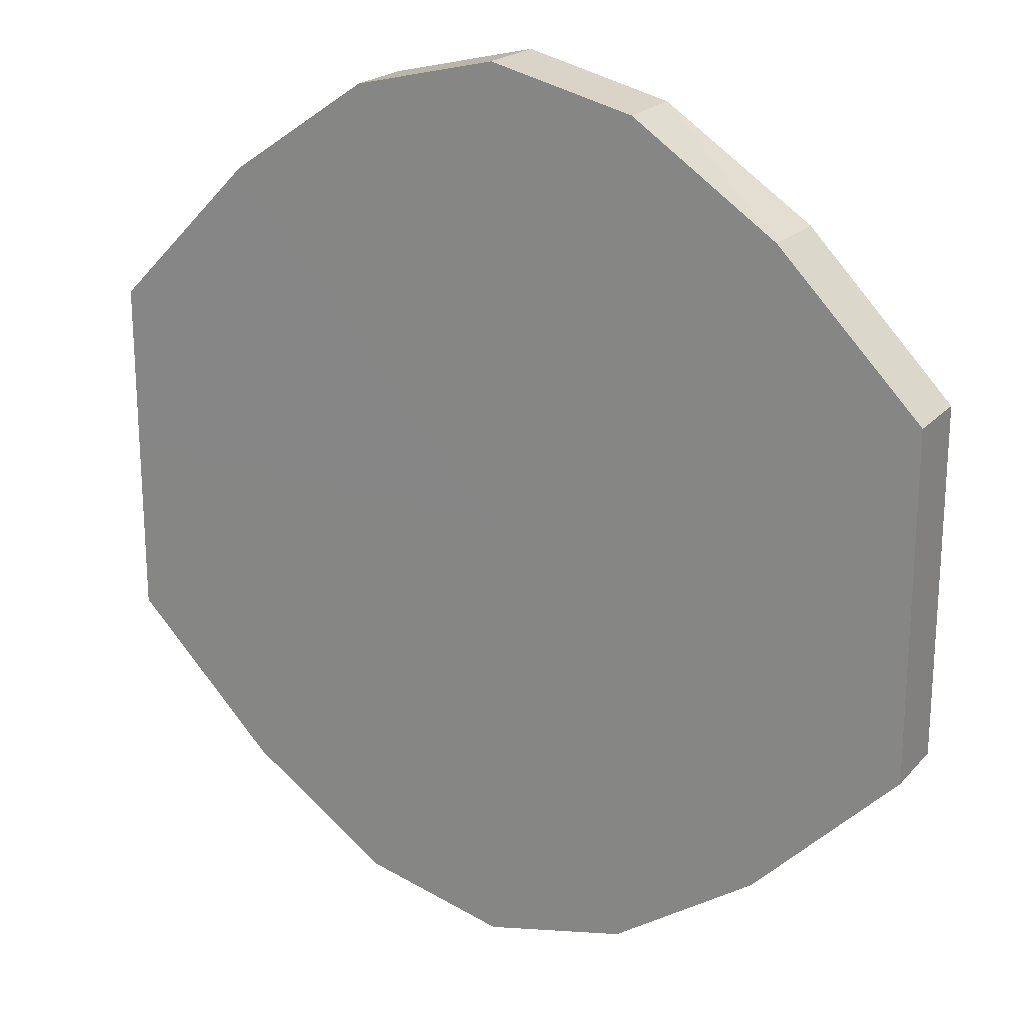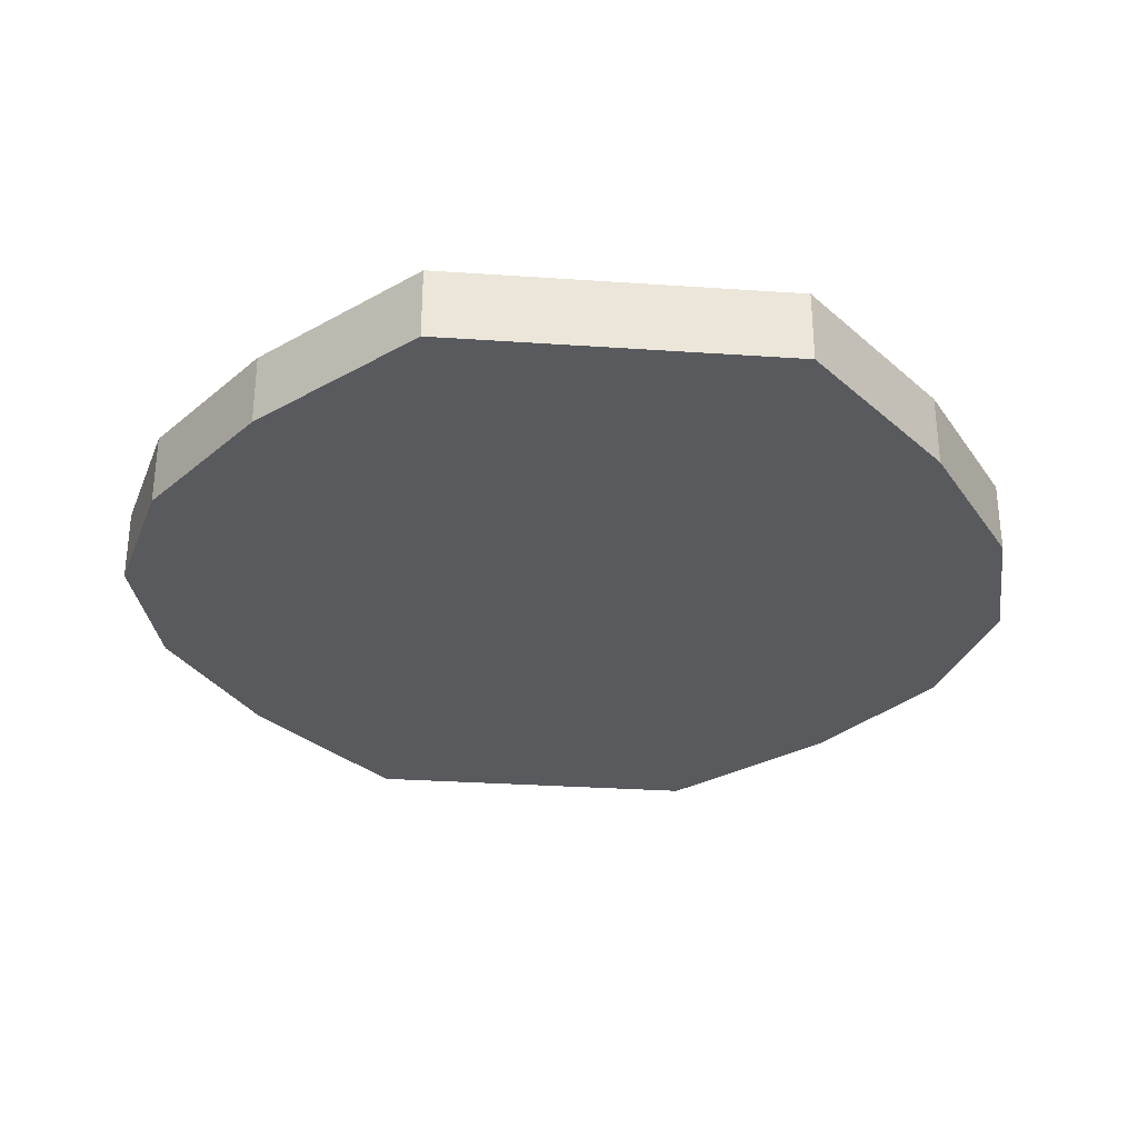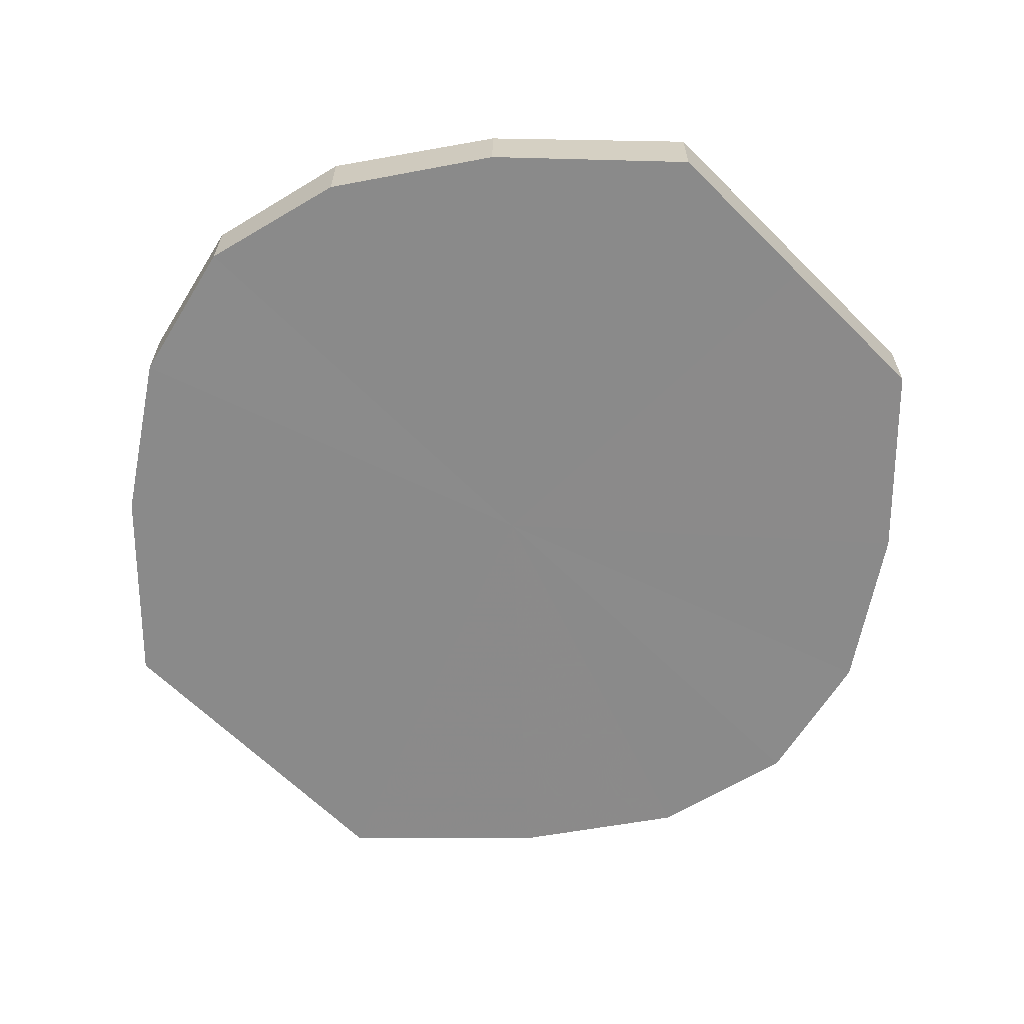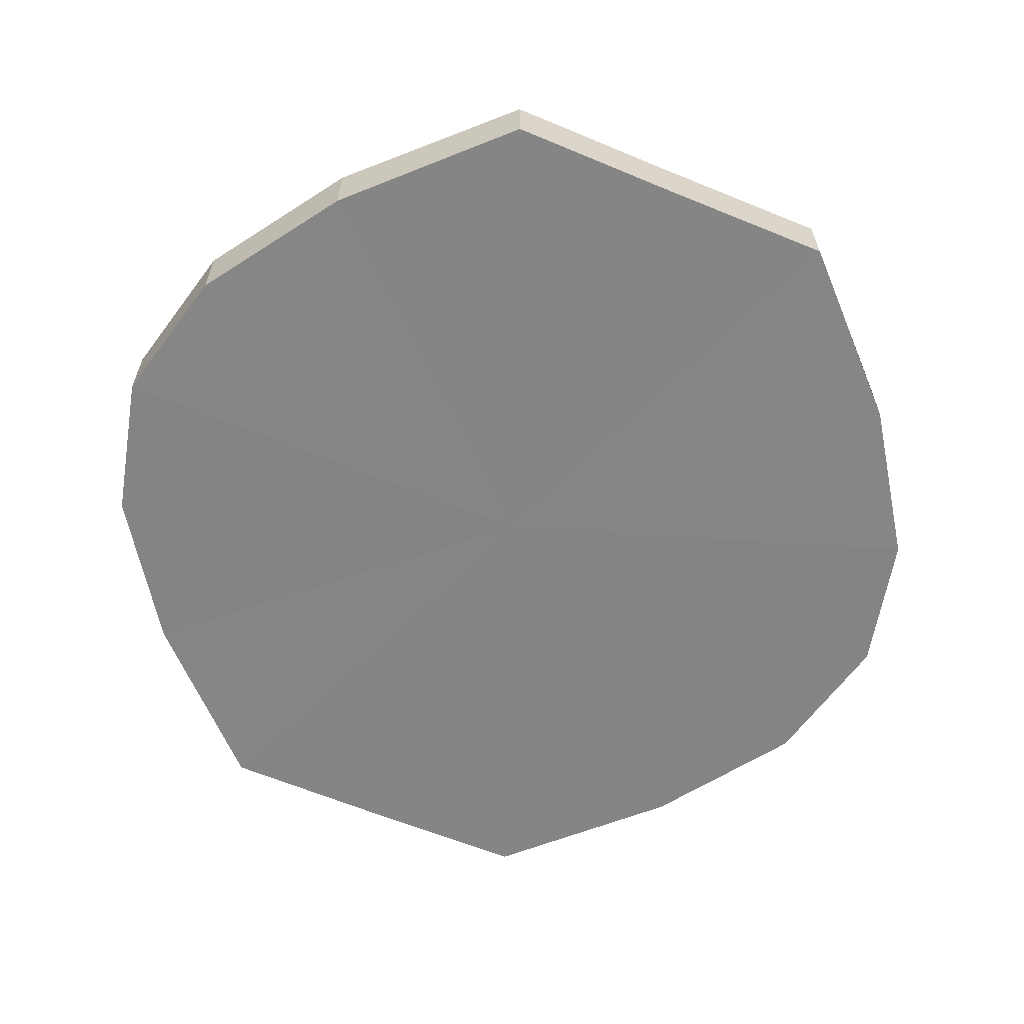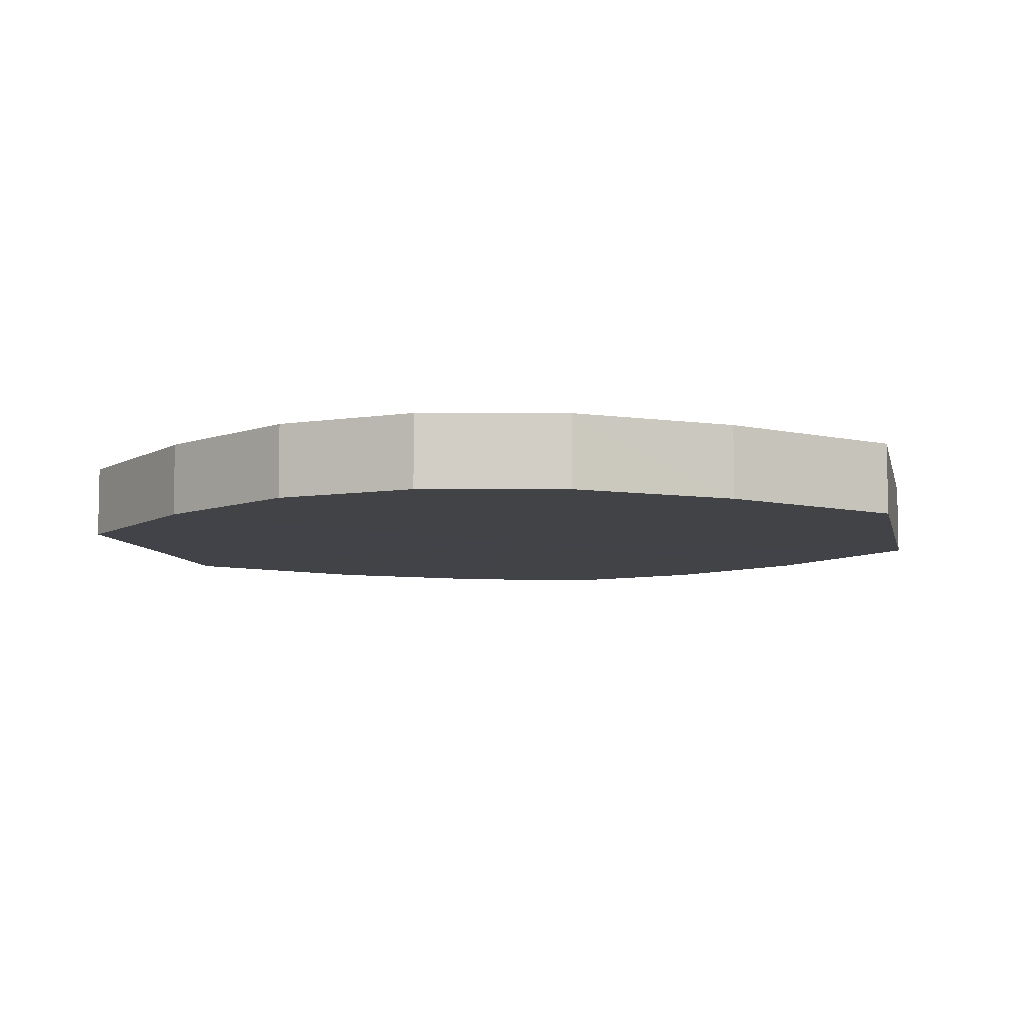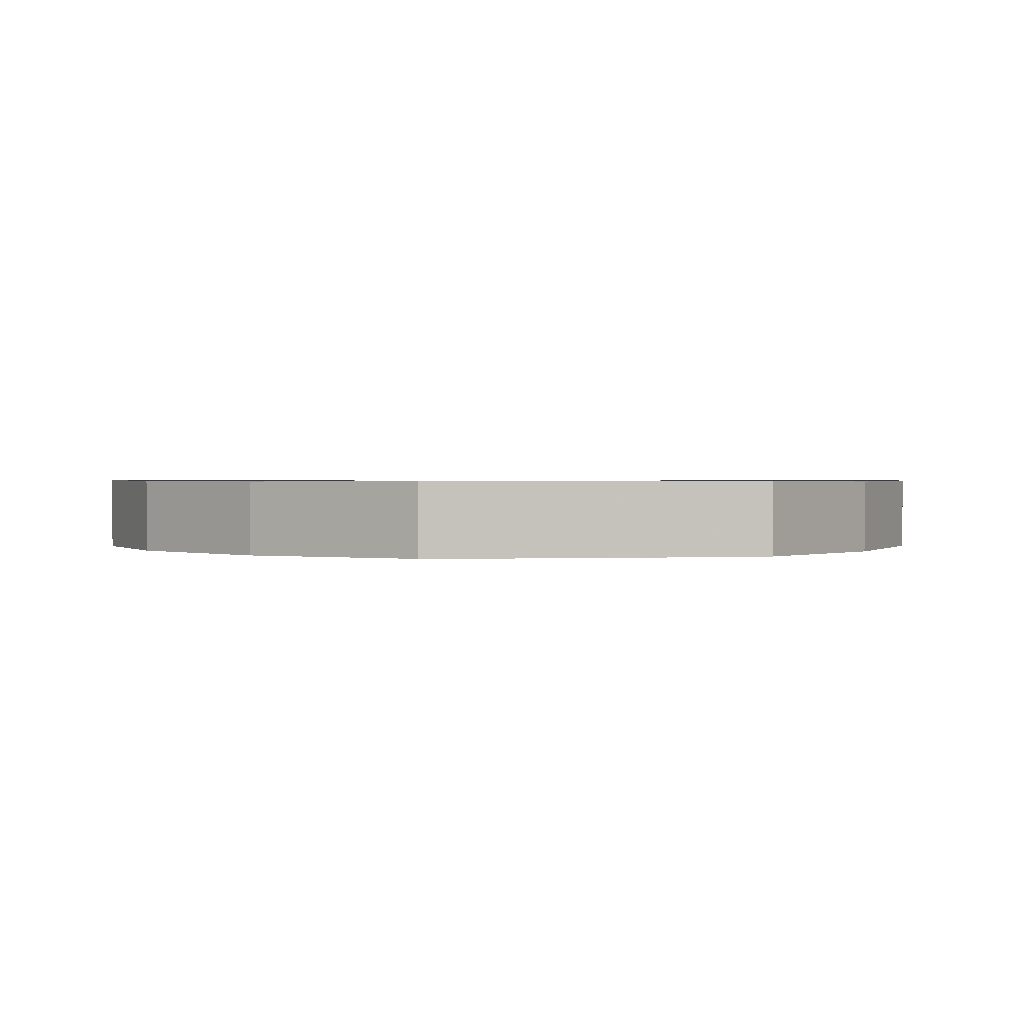
<metadata>
{"format":"obj","ext":"obj","renderer":"f3d","projection":"perspective","resolution":1024,"background":"white","views":[{"elev":21.1,"azim":-150.1,"up":"+Z"},{"elev":-31.3,"azim":84.2,"up":"+Y"},{"elev":-63.6,"azim":44.8,"up":"+Y"},{"elev":-61.8,"azim":67.2,"up":"+Y"},{"elev":-7.4,"azim":12.0,"up":"+Y"},{"elev":0.9,"azim":79.1,"up":"+Y"}]}
</metadata>
<code>
o 17739
v 2208 1869 14.42
v 2208 1869 14.44
v 2208 1869 14.42
v 2208 1869 14.47
v 2208 1869 14.44
v 2208 1869 14.4
v 2208 1869 14.4
v 2208 1869 14.48
v 2208 1869 14.47
v 2208 1869 14.38
v 2208 1869 14.38
v 2208 1869 14.48
v 2208 1869 14.48
v 2208 1869 14.36
v 2208 1869 14.36
v 2208 1869 14.48
v 2208 1869 14.48
v 2208 1869 14.36
v 2208 1869 14.36
v 2208 1869 14.47
v 2208 1869 14.48
v 2208 1869 14.36
v 2208 1869 14.36
v 2208 1869 14.44
v 2208 1869 14.47
v 2208 1869 14.38
v 2208 1869 14.38
v 2208 1869 14.42
v 2208 1869 14.44
v 2208 1869 14.4
v 2208 1869 14.4
v 2208 1869 14.42
v 2208 1869 14.42
v 2208 1869 14.44
v 2208 1869 14.44
v 2208 1869 14.47
v 2208 1869 14.47
v 2208 1869 14.4
v 2208 1869 14.42
v 2208 1869 14.38
v 2208 1869 14.4
v 2208 1869 14.48
v 2208 1869 14.48
v 2208 1869 14.36
v 2208 1869 14.38
v 2208 1869 14.36
v 2208 1869 14.36
v 2208 1869 14.48
v 2208 1869 14.48
v 2208 1869 14.36
v 2208 1869 14.36
v 2208 1869 14.38
v 2208 1869 14.36
v 2208 1869 14.48
v 2208 1869 14.48
v 2208 1869 14.4
v 2208 1869 14.38
v 2208 1869 14.42
v 2208 1869 14.4
v 2208 1869 14.47
v 2208 1869 14.47
v 2208 1869 14.44
v 2208 1869 14.42
v 2208 1869 14.44
v 2208 1869 14.42
v 2208 1869 14.44
v 2208 1869 14.42
v 2208 1869 14.47
v 2208 1869 14.4
v 2208 1869 14.48
v 2208 1869 14.38
v 2208 1869 14.48
v 2208 1869 14.36
v 2208 1869 14.48
v 2208 1869 14.36
v 2208 1869 14.47
v 2208 1869 14.36
v 2208 1869 14.44
v 2208 1869 14.38
v 2208 1869 14.42
v 2208 1869 14.4
v 2208 1869 14.42
v 2208 1869 14.42
v 2208 1869 14.44
v 2208 1869 14.4
v 2208 1869 14.47
v 2208 1869 14.38
v 2208 1869 14.48
v 2208 1869 14.36
v 2208 1869 14.48
v 2208 1869 14.36
v 2208 1869 14.48
v 2208 1869 14.36
v 2208 1869 14.47
v 2208 1869 14.38
v 2208 1869 14.44
v 2208 1869 14.4
v 2208 1869 14.42
f 1 2 3
f 2 4 5
f 6 1 7
f 4 8 9
f 10 6 11
f 8 12 13
f 14 10 15
f 12 16 17
f 18 14 19
f 16 20 21
f 22 18 23
f 20 24 25
f 26 22 27
f 24 28 29
f 30 26 31
f 28 30 32
f 33 34 35
f 35 36 37
f 38 39 33
f 40 41 38
f 37 42 43
f 44 45 40
f 46 47 44
f 43 48 49
f 50 51 46
f 52 53 50
f 49 54 55
f 56 57 52
f 58 59 56
f 55 60 61
f 62 63 58
f 61 64 62
f 65 66 67
f 65 68 66
f 65 67 69
f 65 70 68
f 65 69 71
f 65 72 70
f 65 71 73
f 65 74 72
f 65 73 75
f 65 76 74
f 65 75 77
f 65 78 76
f 65 77 79
f 65 80 78
f 65 79 81
f 65 81 80
f 82 83 84
f 82 85 83
f 82 84 86
f 82 87 85
f 82 86 88
f 82 89 87
f 82 88 90
f 82 91 89
f 82 90 92
f 82 93 91
f 82 92 94
f 82 95 93
f 82 94 96
f 82 97 95
f 82 96 98
f 82 98 97

</code>
